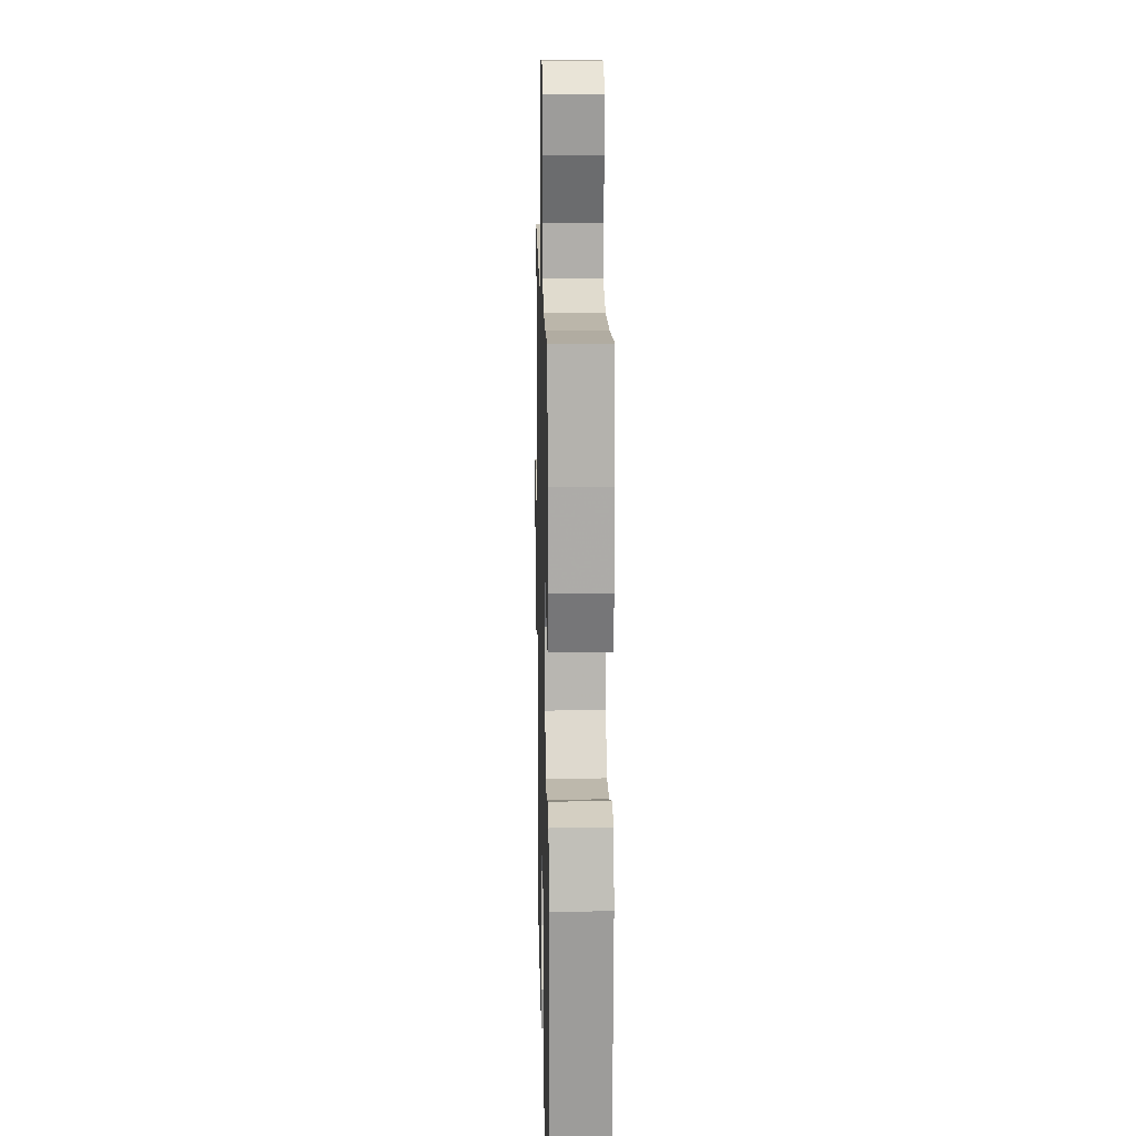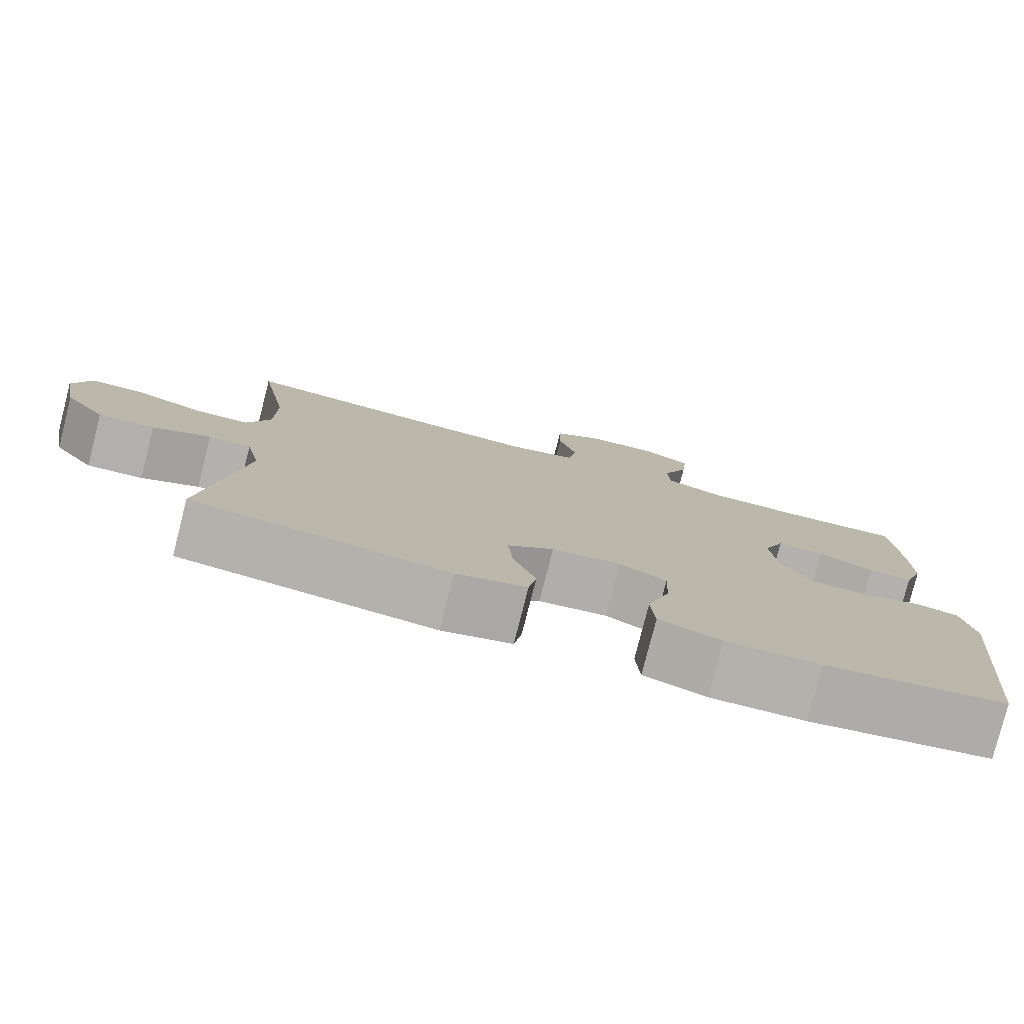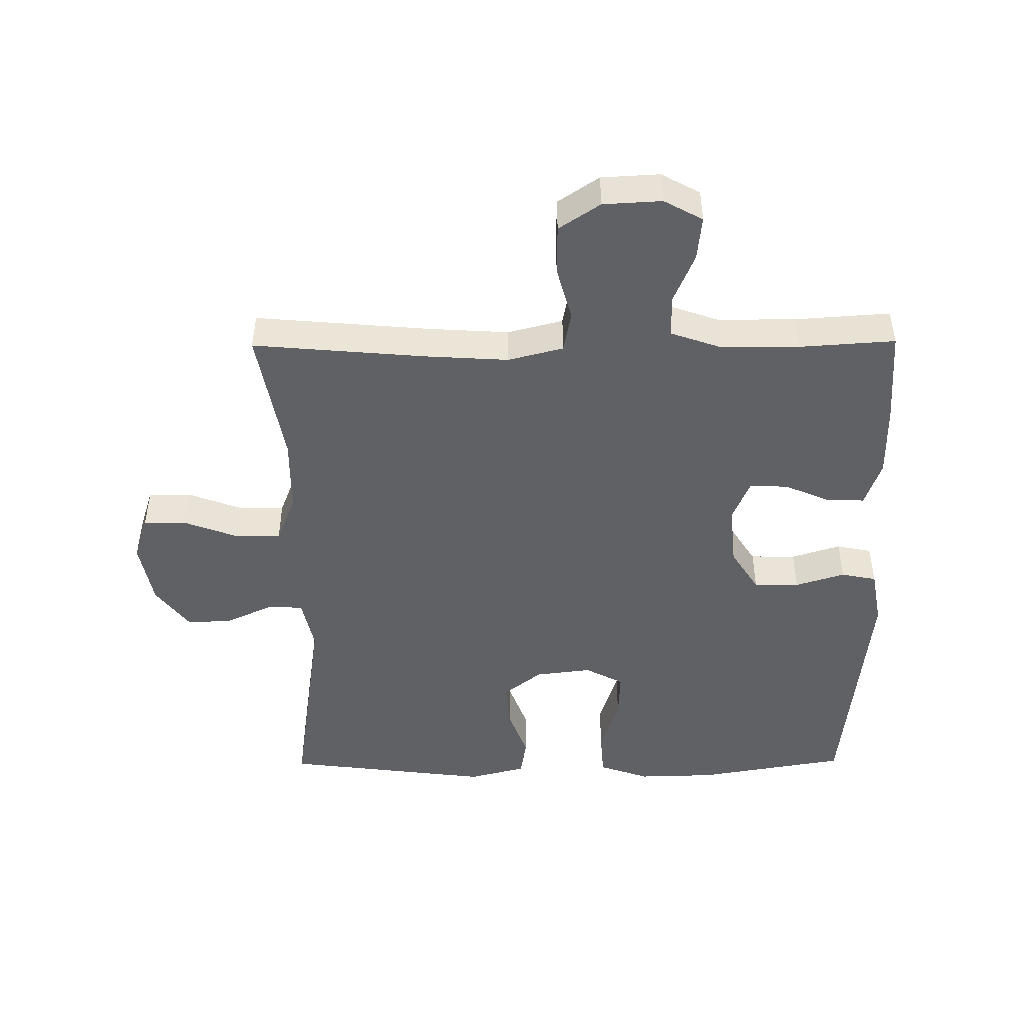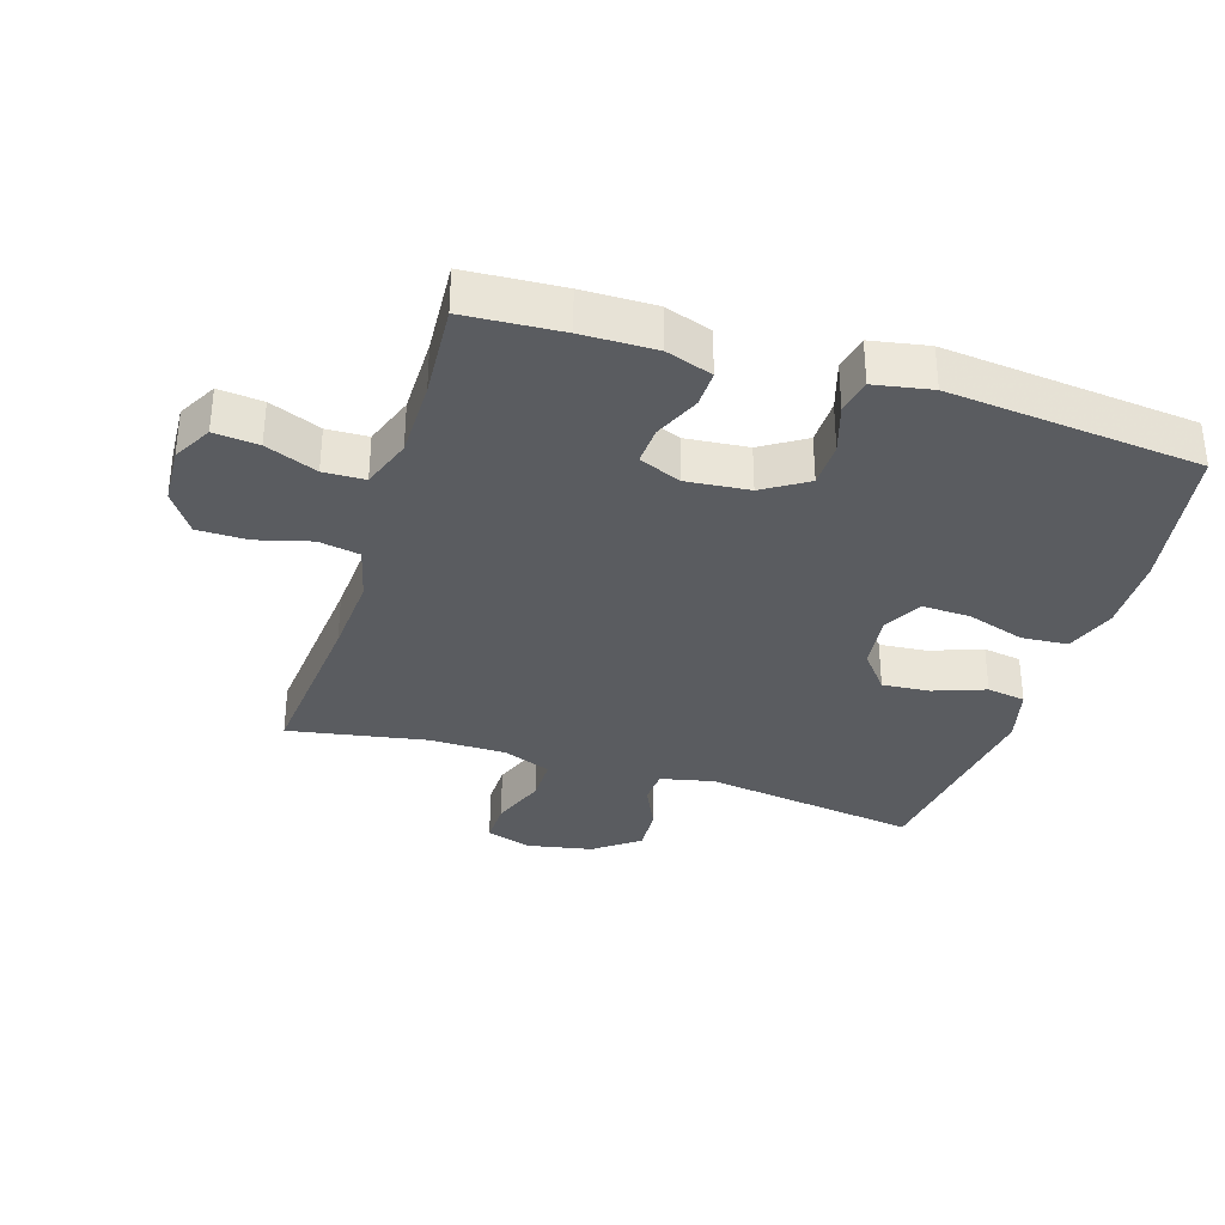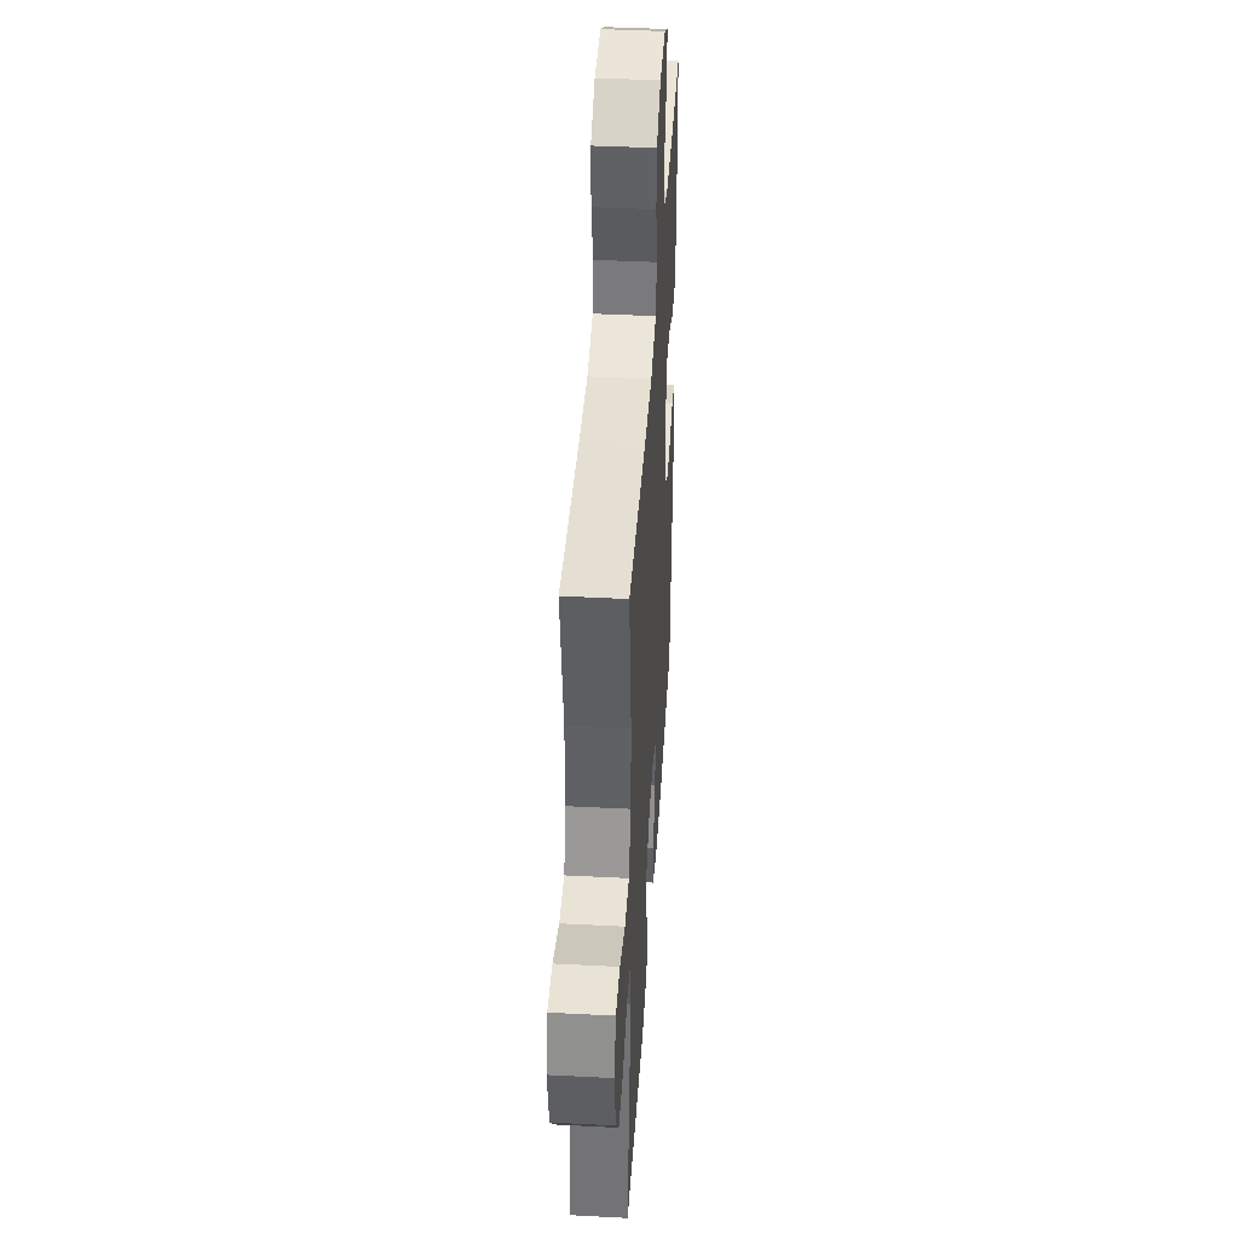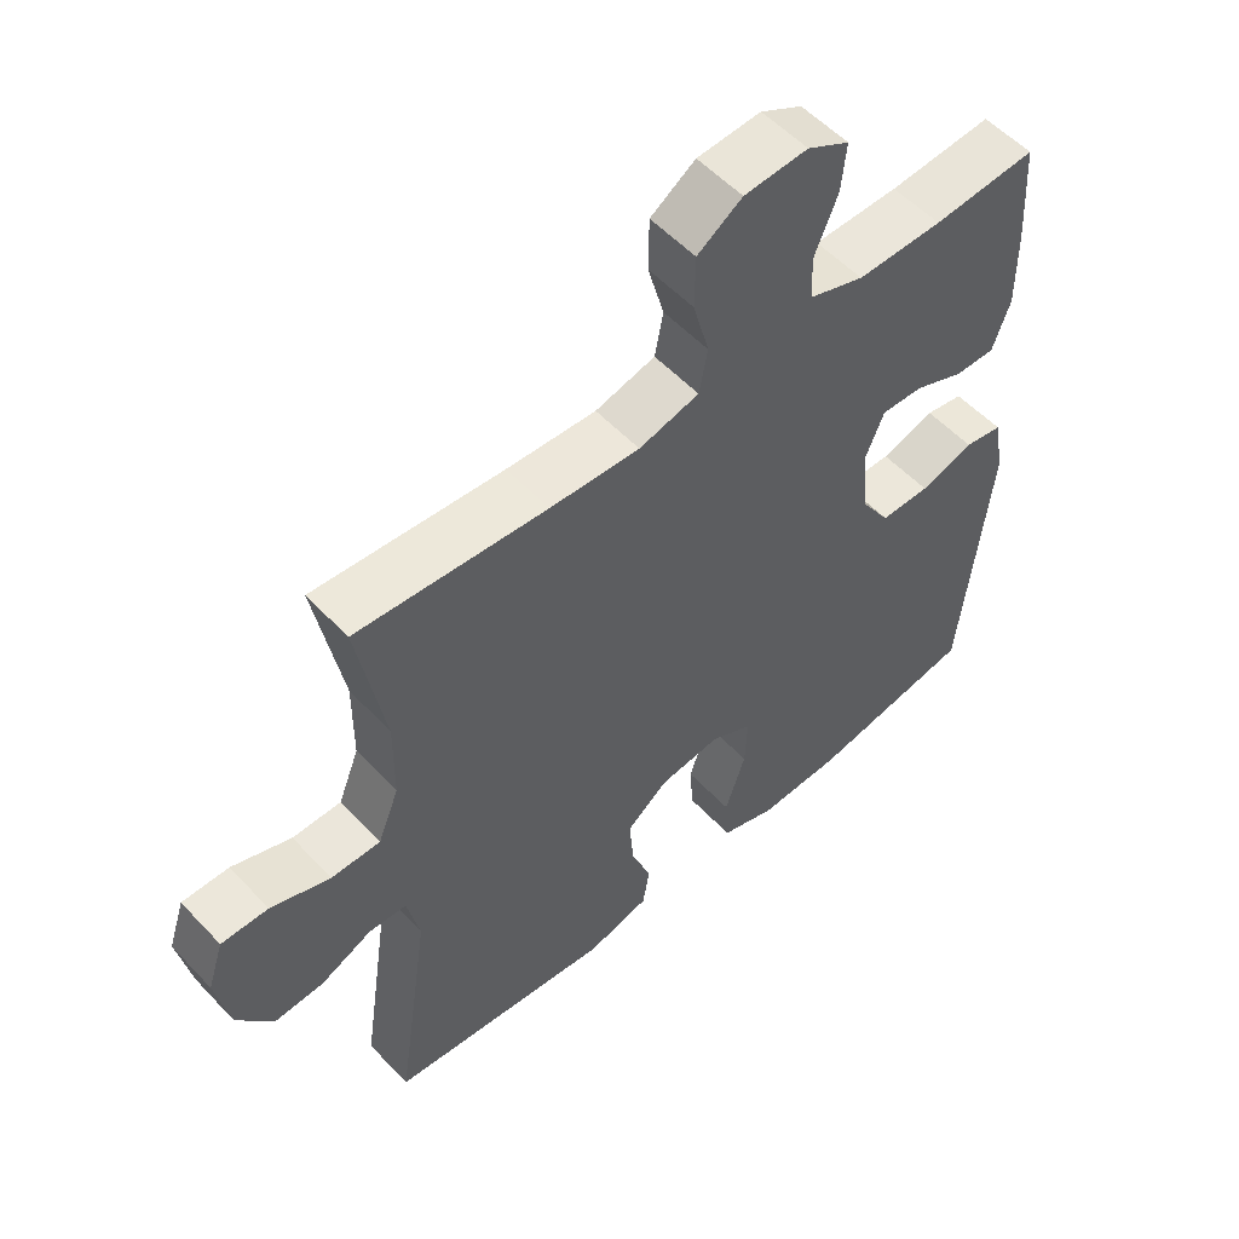
<metadata>
{"format":"obj","ext":"obj","renderer":"f3d","projection":"perspective","resolution":1024,"background":"white","views":[{"elev":14.1,"azim":88.7,"up":"+Z"},{"elev":-79.1,"azim":-14.3,"up":"+Z"},{"elev":-47.1,"azim":0.5,"up":"+Y"},{"elev":-33.7,"azim":72.6,"up":"+Y"},{"elev":42.0,"azim":-86.4,"up":"+Z"},{"elev":54.9,"azim":-42.2,"up":"+Z"}]}
</metadata>
<code>
v 0.5 0.07 -0.5
v 0.266 0.07 -0.54
v 0.146 0.07 -0.543
v 0.067 0.07 -0.515
v 0.062 0.07 -0.443
v 0.091 0.07 -0.353
v 0.094 0.07 -0.278
v 0.034 0.07 -0.246
v -0.054 0.07 -0.257
v -0.113 0.07 -0.304
v -0.107 0.07 -0.378
v -0.078 0.07 -0.458
v -0.088 0.07 -0.518
v -0.177 0.07 -0.541
v -0.5 0.07 -0.5
v -0.451 0.07 -0.165
v -0.469 0.07 -0.082
v -0.523 0.07 -0.079
v -0.596 0.07 -0.113
v -0.667 0.07 -0.117
v -0.719 0.07 -0.048
v -0.738 0.07 0.053
v -0.715 0.07 0.124
v -0.648 0.07 0.123
v -0.563 0.07 0.091
v -0.493 0.07 0.091
v -0.463 0.07 0.167
v -0.462 0.07 0.286
v -0.5 0.07 0.5
v -0.23 0.07 0.476
v -0.102 0.07 0.468
v -0.016 0.07 0.49
v -0.004 0.07 0.554
v -0.027 0.07 0.639
v -0.026 0.07 0.716
v 0.038 0.07 0.759
v 0.129 0.07 0.764
v 0.189 0.07 0.731
v 0.182 0.07 0.662
v 0.149 0.07 0.582
v 0.151 0.07 0.518
v 0.23 0.07 0.49
v 0.352 0.07 0.49
v 0.5 0.07 0.5
v 0.509 0.07 0.35
v 0.51 0.07 0.236
v 0.485 0.07 0.164
v 0.428 0.07 0.165
v 0.356 0.07 0.196
v 0.296 0.07 0.199
v 0.269 0.07 0.133
v 0.278 0.07 0.036
v 0.321 0.07 -0.032
v 0.392 0.07 -0.033
v 0.469 0.07 -0.009
v 0.524 0.07 -0.02
v 0.54 0.07 -0.109
v 0.5 0 -0.5
v 0.266 0 -0.54
v 0.146 0 -0.543
v 0.067 0 -0.515
v 0.062 0 -0.443
v 0.091 0 -0.353
v 0.094 0 -0.278
v 0.034 0 -0.246
v -0.054 0 -0.257
v -0.113 0 -0.304
v -0.107 0 -0.378
v -0.078 0 -0.458
v -0.088 0 -0.518
v -0.177 0 -0.541
v -0.5 0 -0.5
v -0.451 0 -0.165
v -0.469 0 -0.082
v -0.523 0 -0.079
v -0.596 0 -0.113
v -0.667 0 -0.117
v -0.719 0 -0.048
v -0.738 0 0.053
v -0.715 0 0.124
v -0.648 0 0.123
v -0.563 0 0.091
v -0.493 0 0.091
v -0.463 0 0.167
v -0.462 0 0.286
v -0.5 0 0.5
v -0.23 0 0.476
v -0.102 0 0.468
v -0.016 0 0.49
v -0.004 0 0.554
v -0.027 0 0.639
v -0.026 0 0.716
v 0.038 0 0.759
v 0.129 0 0.764
v 0.189 0 0.731
v 0.182 0 0.662
v 0.149 0 0.582
v 0.151 0 0.518
v 0.23 0 0.49
v 0.352 0 0.49
v 0.5 0 0.5
v 0.509 0 0.35
v 0.51 0 0.236
v 0.485 0 0.164
v 0.428 0 0.165
v 0.356 0 0.196
v 0.296 0 0.199
v 0.269 0 0.133
v 0.278 0 0.036
v 0.321 0 -0.032
v 0.392 0 -0.033
v 0.469 0 -0.009
v 0.524 0 -0.02
v 0.54 0 -0.109
f 4 5 6
f 3 4 6
f 2 3 6
f 1 2 6
f 57 1 6
f 56 57 6
f 55 56 6
f 54 55 6
f 53 54 6 7
f 52 53 7 8
f 51 52 8 9
f 50 51 9 10
f 47 48 49
f 46 47 49
f 45 46 49
f 44 45 49
f 43 44 49
f 42 43 49 50
f 41 42 50 10
f 38 39 40
f 37 38 40
f 36 37 40
f 35 36 40
f 34 35 40
f 33 34 40
f 40 41 10
f 33 40 10
f 32 33 10
f 28 29 30
f 27 28 30 31
f 31 32 10
f 27 31 10
f 26 27 10
f 23 24 25
f 22 23 25
f 21 22 25
f 20 21 25
f 19 20 25
f 18 19 25
f 17 18 25 26
f 14 15 16
f 13 14 16
f 12 13 16
f 11 12 16
f 16 17 26
f 11 16 26
f 10 11 26
f 63 62 61
f 63 61 60
f 63 60 59
f 63 59 58
f 63 58 114
f 63 114 113
f 63 113 112
f 63 112 111
f 64 63 111 110
f 65 64 110 109
f 66 65 109 108
f 67 66 108 107
f 106 105 104
f 106 104 103
f 106 103 102
f 106 102 101
f 106 101 100
f 107 106 100 99
f 67 107 99 98
f 97 96 95
f 97 95 94
f 97 94 93
f 97 93 92
f 97 92 91
f 97 91 90
f 67 98 97
f 67 97 90
f 67 90 89
f 87 86 85
f 88 87 85 84
f 67 89 88
f 67 88 84
f 67 84 83
f 82 81 80
f 82 80 79
f 82 79 78
f 82 78 77
f 82 77 76
f 82 76 75
f 83 82 75 74
f 73 72 71
f 73 71 70
f 73 70 69
f 73 69 68
f 83 74 73
f 83 73 68
f 83 68 67
f 1 58 59 2
f 2 59 60 3
f 3 60 61 4
f 4 61 62 5
f 5 62 63 6
f 6 63 64 7
f 7 64 65 8
f 8 65 66 9
f 9 66 67 10
f 10 67 68 11
f 11 68 69 12
f 12 69 70 13
f 13 70 71 14
f 14 71 72 15
f 15 72 73 16
f 16 73 74 17
f 17 74 75 18
f 18 75 76 19
f 19 76 77 20
f 20 77 78 21
f 21 78 79 22
f 22 79 80 23
f 23 80 81 24
f 24 81 82 25
f 25 82 83 26
f 26 83 84 27
f 27 84 85 28
f 28 85 86 29
f 29 86 87 30
f 30 87 88 31
f 31 88 89 32
f 32 89 90 33
f 33 90 91 34
f 34 91 92 35
f 35 92 93 36
f 36 93 94 37
f 37 94 95 38
f 38 95 96 39
f 39 96 97 40
f 40 97 98 41
f 41 98 99 42
f 42 99 100 43
f 43 100 101 44
f 44 101 102 45
f 45 102 103 46
f 46 103 104 47
f 47 104 105 48
f 48 105 106 49
f 49 106 107 50
f 50 107 108 51
f 51 108 109 52
f 52 109 110 53
f 53 110 111 54
f 54 111 112 55
f 55 112 113 56
f 56 113 114 57
f 57 114 58 1

</code>
